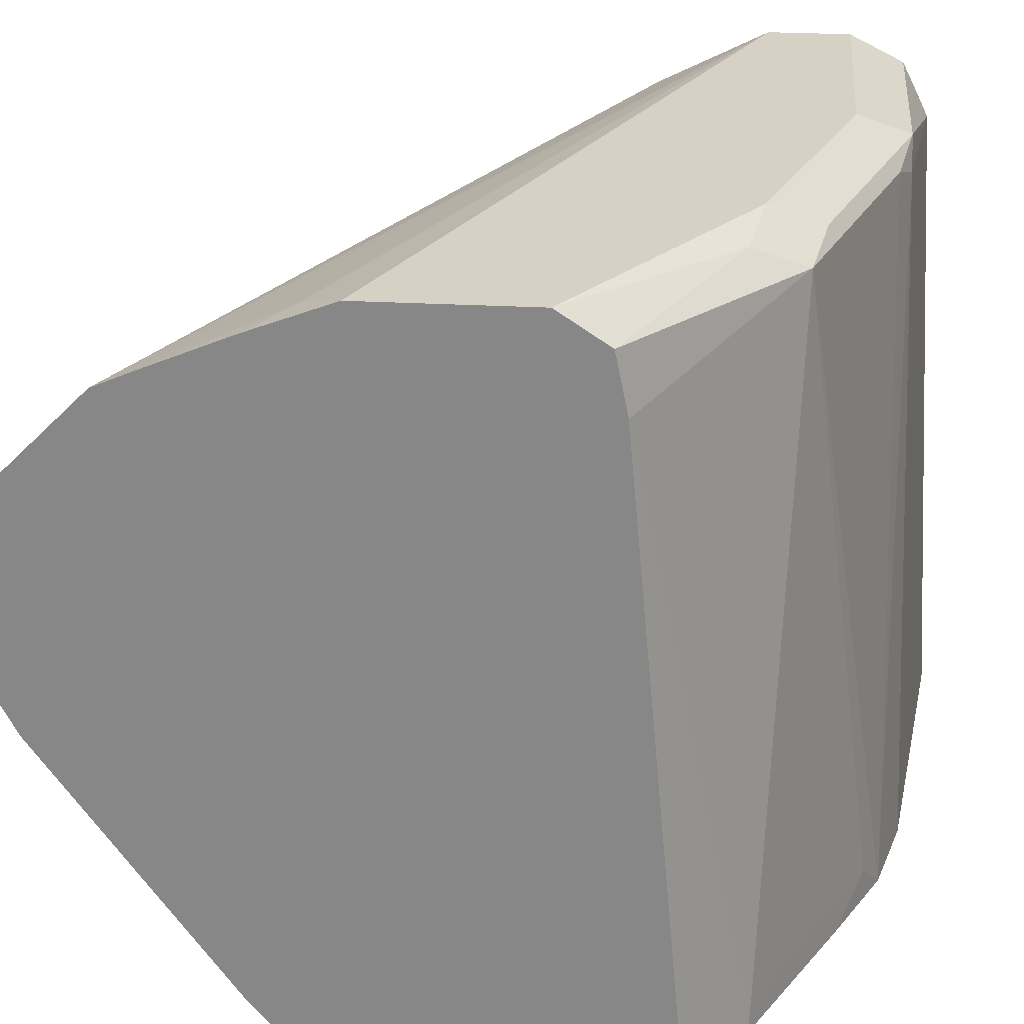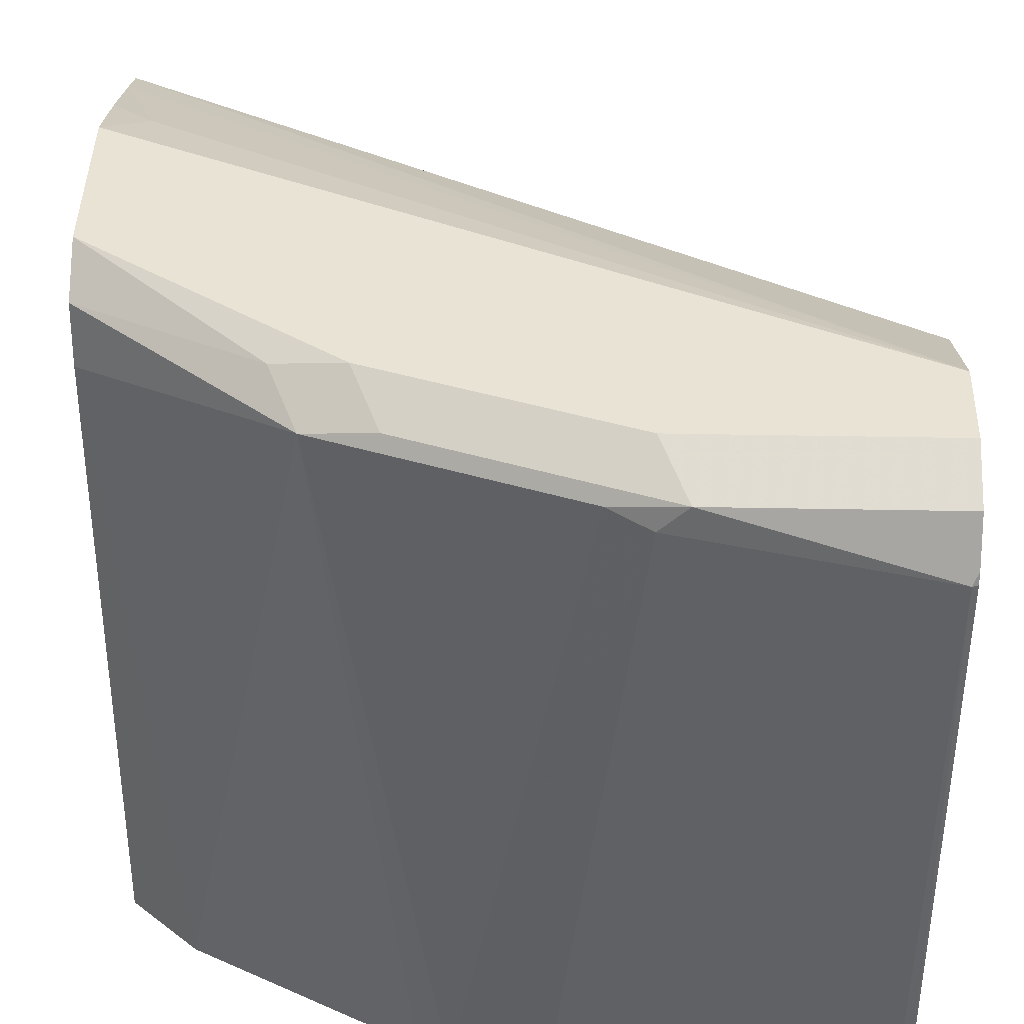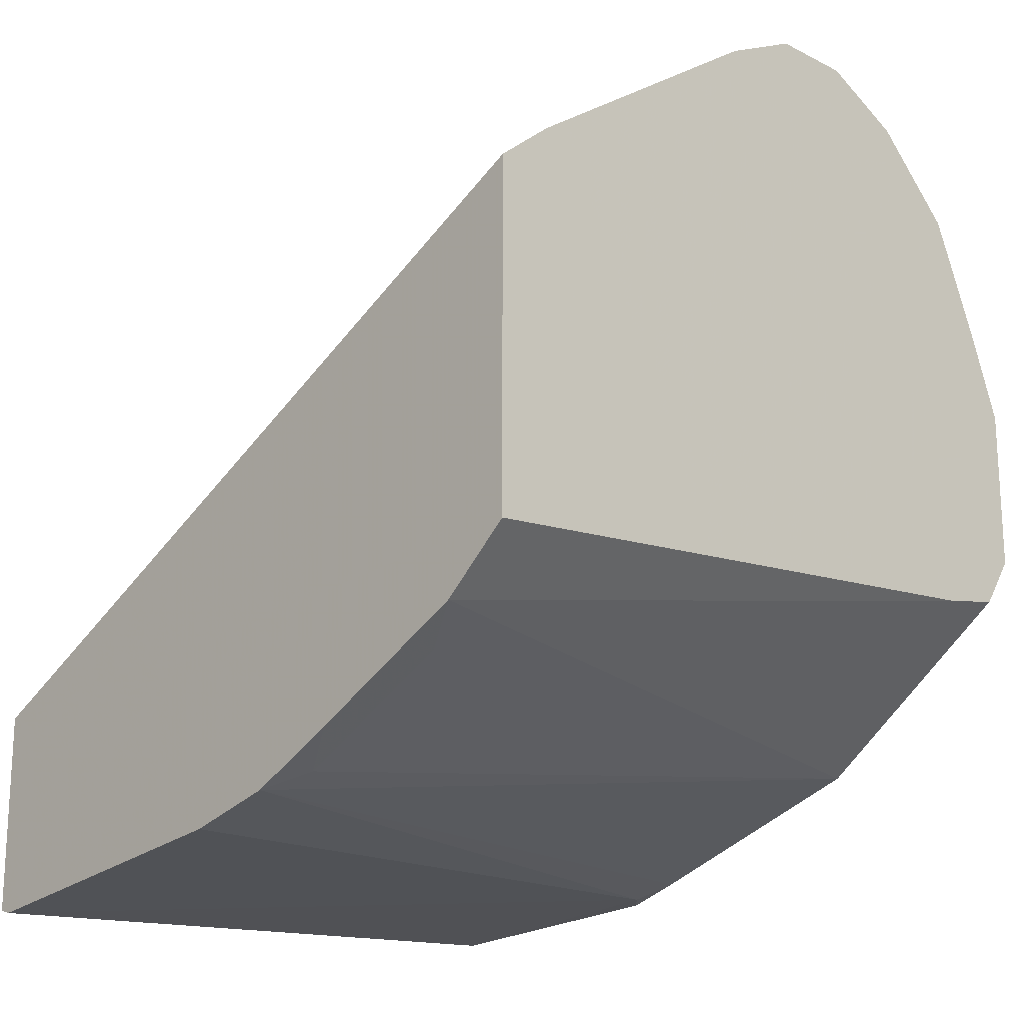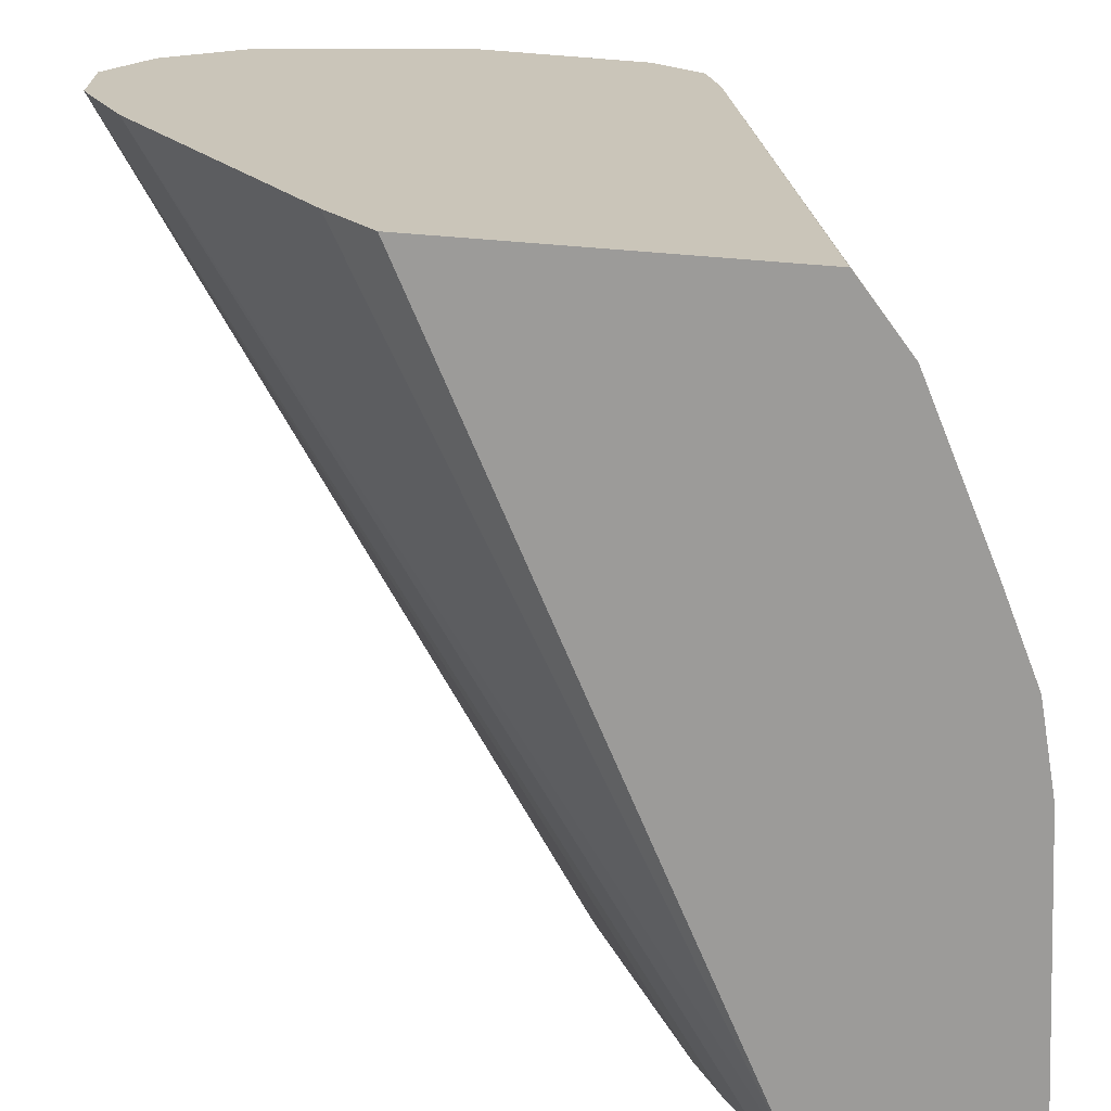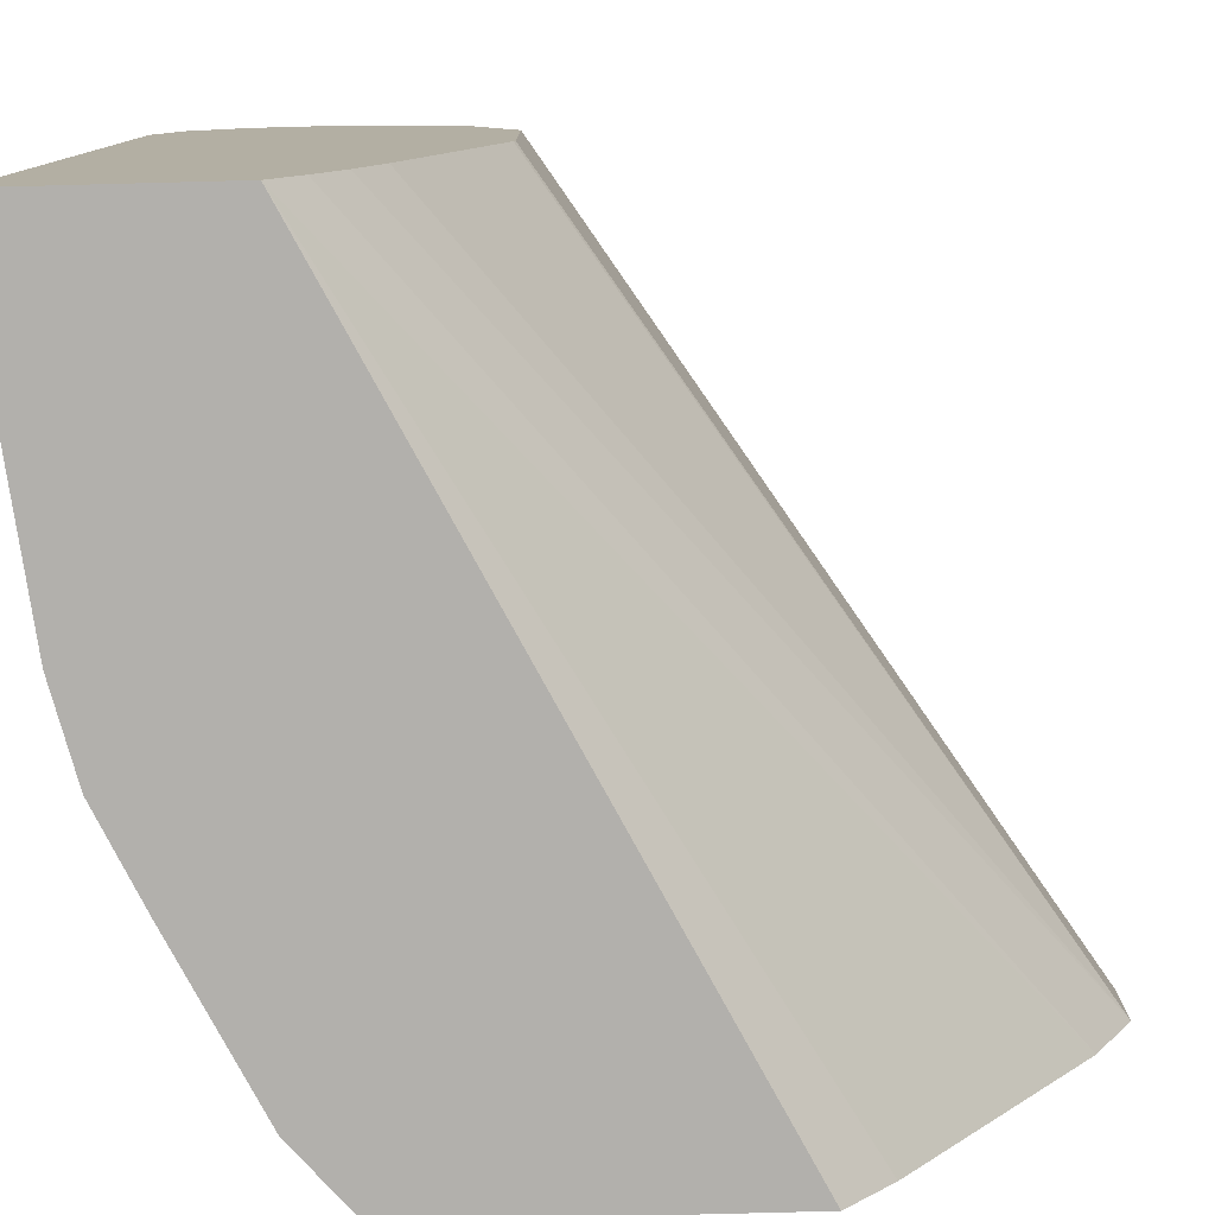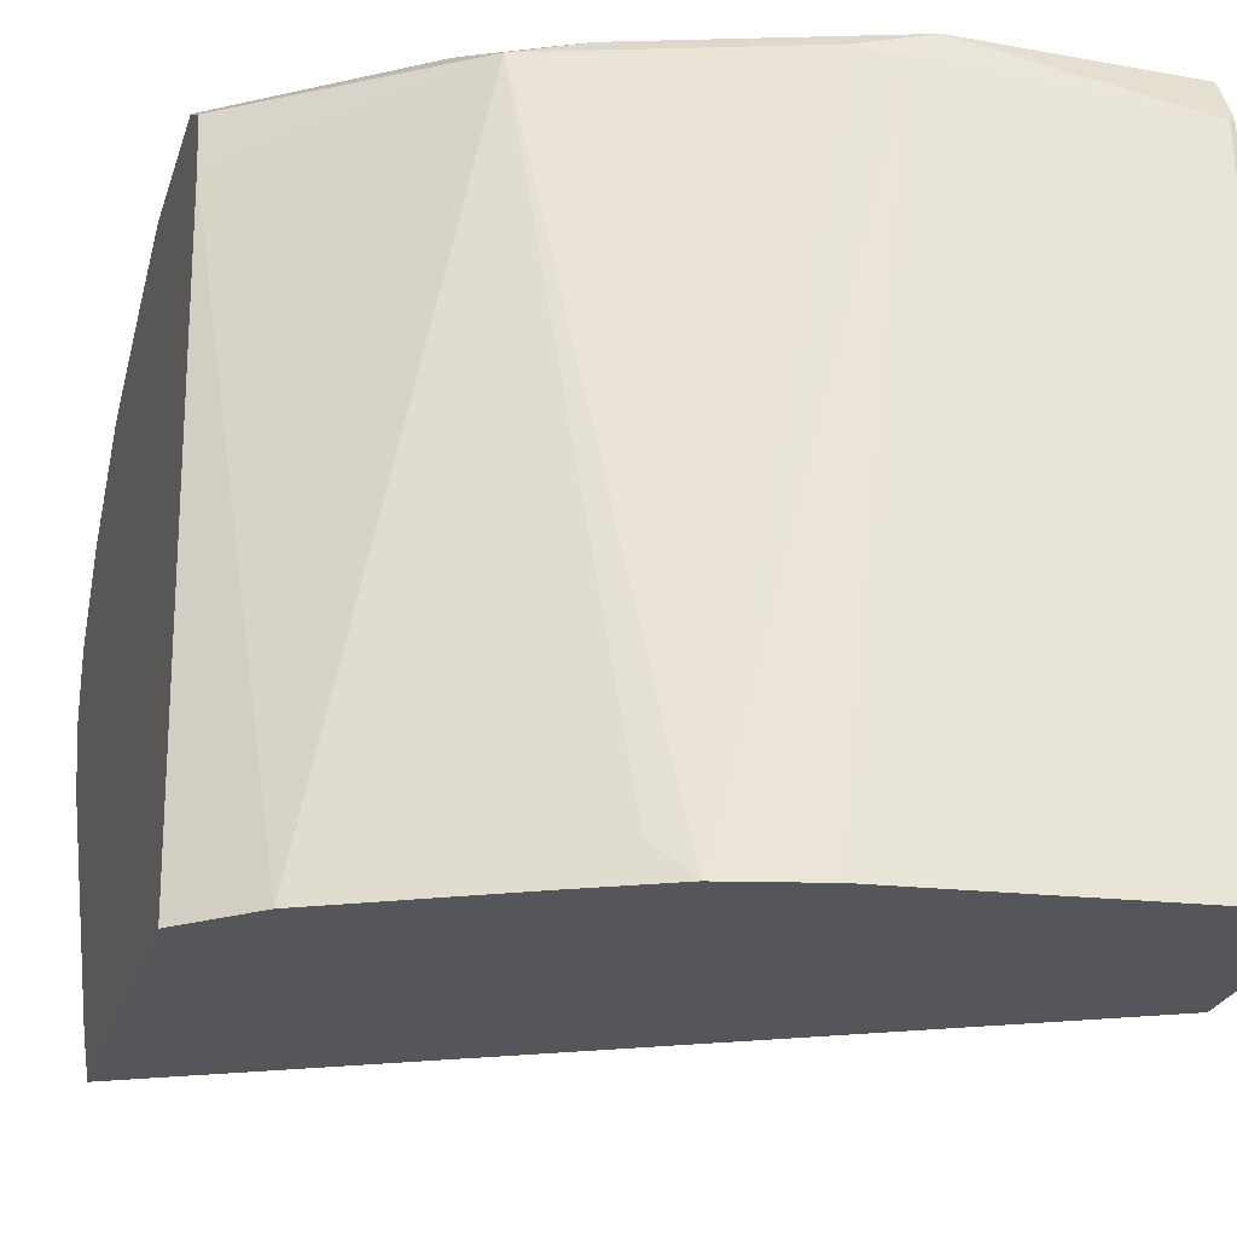
<metadata>
{"format":"obj","ext":"obj","renderer":"f3d","projection":"perspective","resolution":1024,"background":"white","views":[{"elev":26.7,"azim":95.0,"up":"+Y"},{"elev":42.2,"azim":-178.7,"up":"+Y"},{"elev":-19.0,"azim":46.4,"up":"+Z"},{"elev":-69.8,"azim":85.5,"up":"+Y"},{"elev":-78.7,"azim":-88.5,"up":"+Y"},{"elev":-25.9,"azim":163.9,"up":"+Y"}]}
</metadata>
<code>
v -0.002557 0.6964 -0.3665
v -0.002557 0.7697 -0.3665
v -0.002557 0.6934 -0.3672
v 0.3298 0.6963 -0.1466
v -0.002557 0.7941 -0.3787
v 0.3298 0.733 -0.1466
v -0.002557 0.5835 -0.4039
v 0.3298 0.6597 -0.165
v -0.002557 0.5579 -0.4143
v -0.002557 0.8185 -0.3909
v 0.3298 0.7696 -0.165
v 0.3298 0.5406 -0.2474
v -0.002557 0.5356 -0.4256
v -0.002557 0.5162 -0.438
v 0.3298 0.8063 -0.2016
v -0.002557 0.8307 -0.4153
v 0.3298 0.5162 -0.2678
v -0.002557 0.5162 -0.5282
v 0.3298 0.8141 -0.2199
v -0.002557 0.843 -0.4398
v 0.3298 0.5162 -0.4207
v -0.002557 0.8063 -0.5121
v 1.359e-05 0.8063 -0.5131
v 0.003137 0.5162 -0.5299
v 0.3298 0.8292 -0.2566
v 0.3115 0.8338 -0.2749
v -0.002557 0.843 -0.4765
v 0.3298 0.8429 -0.2932
v 0.2932 0.843 -0.3299
v 0.2999 0.5162 -0.4465
v 0.3298 0.8017 -0.394
v -0.002557 0.8114 -0.5105
v -0.002557 0.8307 -0.5009
v 0.09775 0.8307 -0.5009
v 0.11 0.8185 -0.5009
v 0.146 0.5162 -0.5125
v 0.11 0.843 -0.4765
v 0.3298 0.843 -0.3665
v 0.2266 0.5162 -0.4831
v 0.2749 0.5315 -0.4581
v 0.2382 0.8246 -0.4581
v 0.3298 0.8283 -0.3885
v 0.2199 0.843 -0.4398
v 0.2077 0.8307 -0.4642
v 0.1283 0.8246 -0.4948
v 0.1864 0.5162 -0.5024
v 0.2504 0.8369 -0.4337
v 0.2015 0.5315 -0.4948
f 20 37 27
f 21 30 31
f 22 32 23
f 24 35 36
f 23 33 34
f 23 34 35
f 23 35 24
f 23 32 33
f 20 43 37
f 19 26 20
f 20 29 38
f 20 28 29
f 20 26 28
f 19 25 26
f 18 23 24
f 18 22 23
f 15 20 16
f 15 19 20
f 25 28 26
f 20 38 43
f 27 34 33
f 35 45 46
f 30 39 48
f 14 21 17
f 41 47 42
f 41 43 47
f 41 44 43
f 41 46 45
f 41 48 46
f 40 48 41
f 39 46 48
f 38 47 43
f 28 38 29
f 38 42 47
f 34 45 35
f 34 41 45
f 34 44 41
f 34 43 44
f 34 37 43
f 31 41 42
f 30 41 31
f 30 40 41
f 30 48 40
f 35 46 36
f 14 30 21
f 27 37 34
f 14 46 39
f 4 12 17
f 4 8 12
f 3 7 4
f 2 6 5
f 1 6 2
f 1 4 6
f 1 3 4
f 1 7 3
f 1 9 7
f 4 17 21
f 1 13 9
f 1 22 18
f 1 32 22
f 1 33 32
f 1 27 33
f 1 20 27
f 1 16 20
f 1 10 16
f 1 5 10
f 1 2 5
f 1 18 14
f 4 21 31
f 1 14 13
f 4 31 42
f 14 39 30
f 14 36 46
f 14 24 36
f 14 18 24
f 12 14 17
f 10 15 16
f 8 14 12
f 8 13 14
f 8 9 13
f 5 11 10
f 10 11 15
f 5 6 11
f 4 9 8
f 4 7 9
f 4 11 6
f 4 15 11
f 4 19 15
f 4 25 19
f 4 28 25
f 4 38 28
f 4 42 38

</code>
